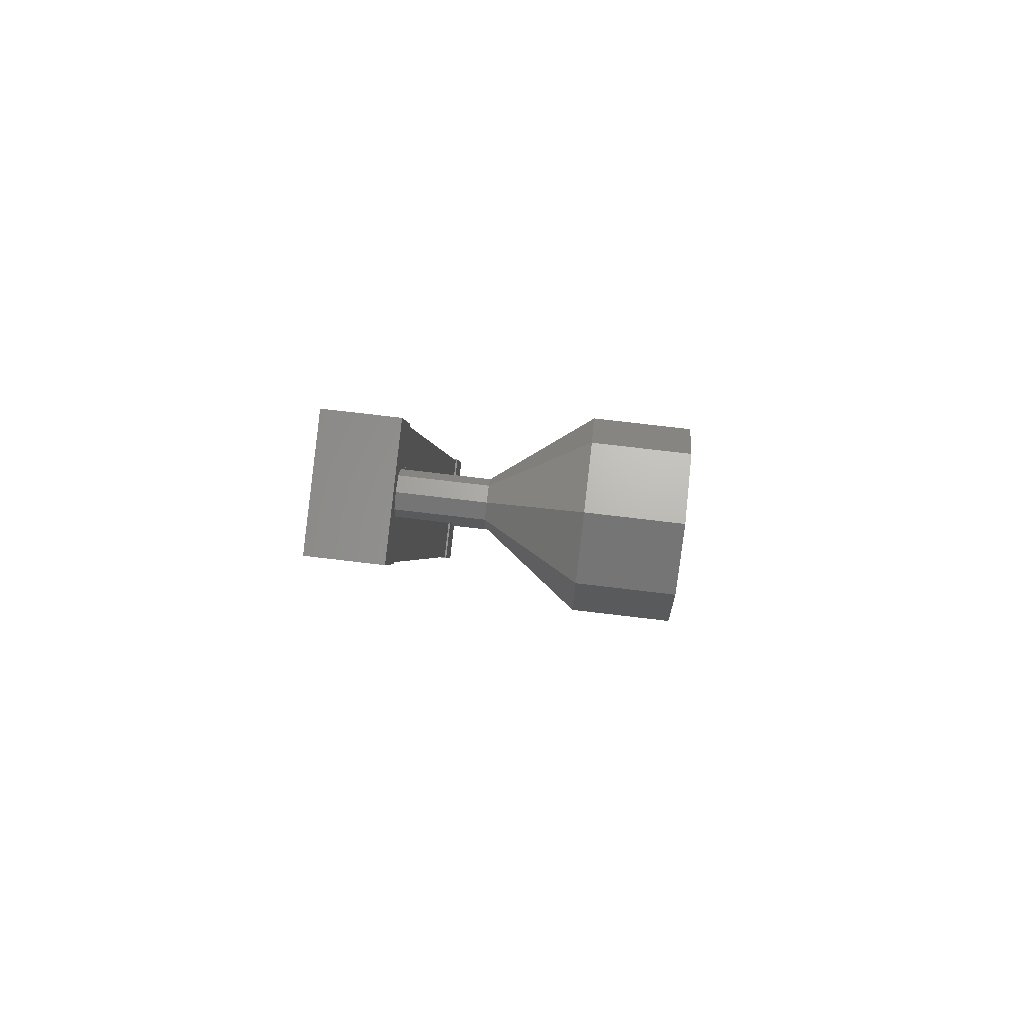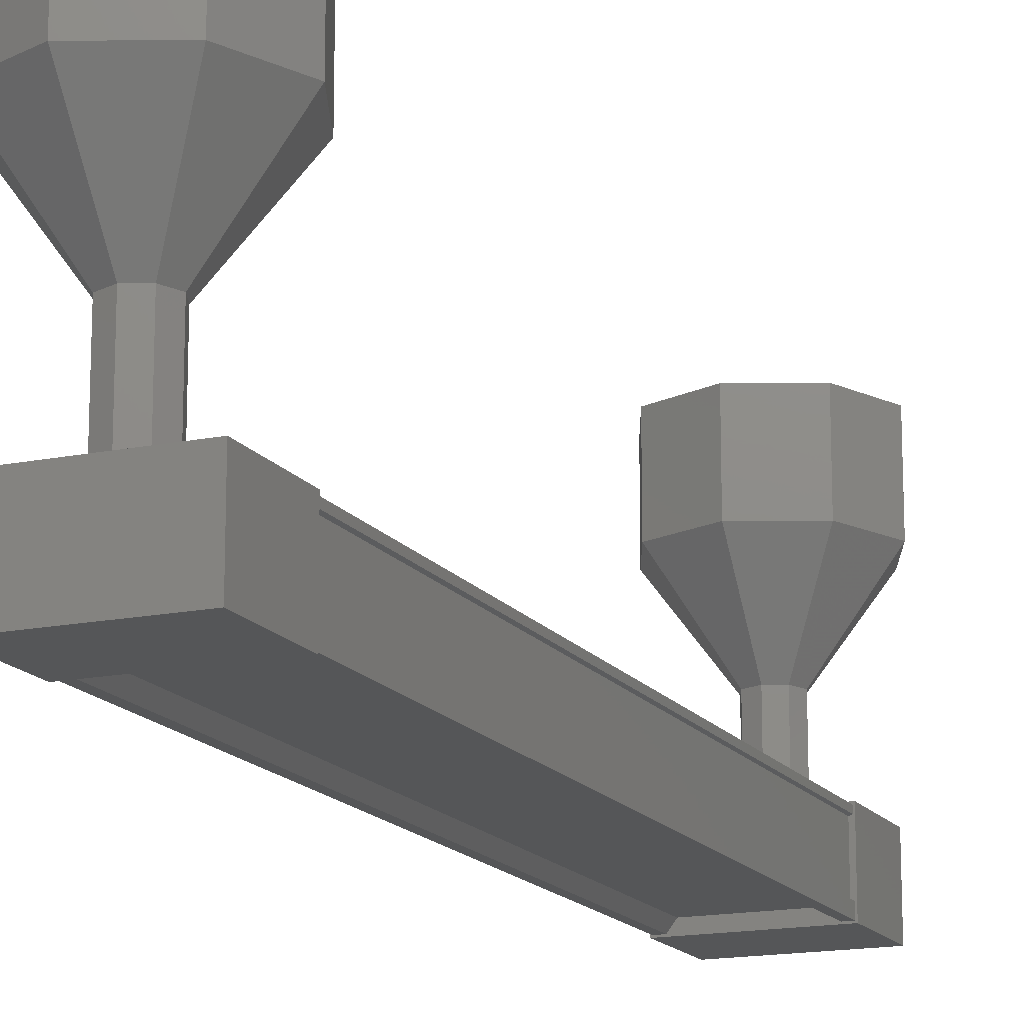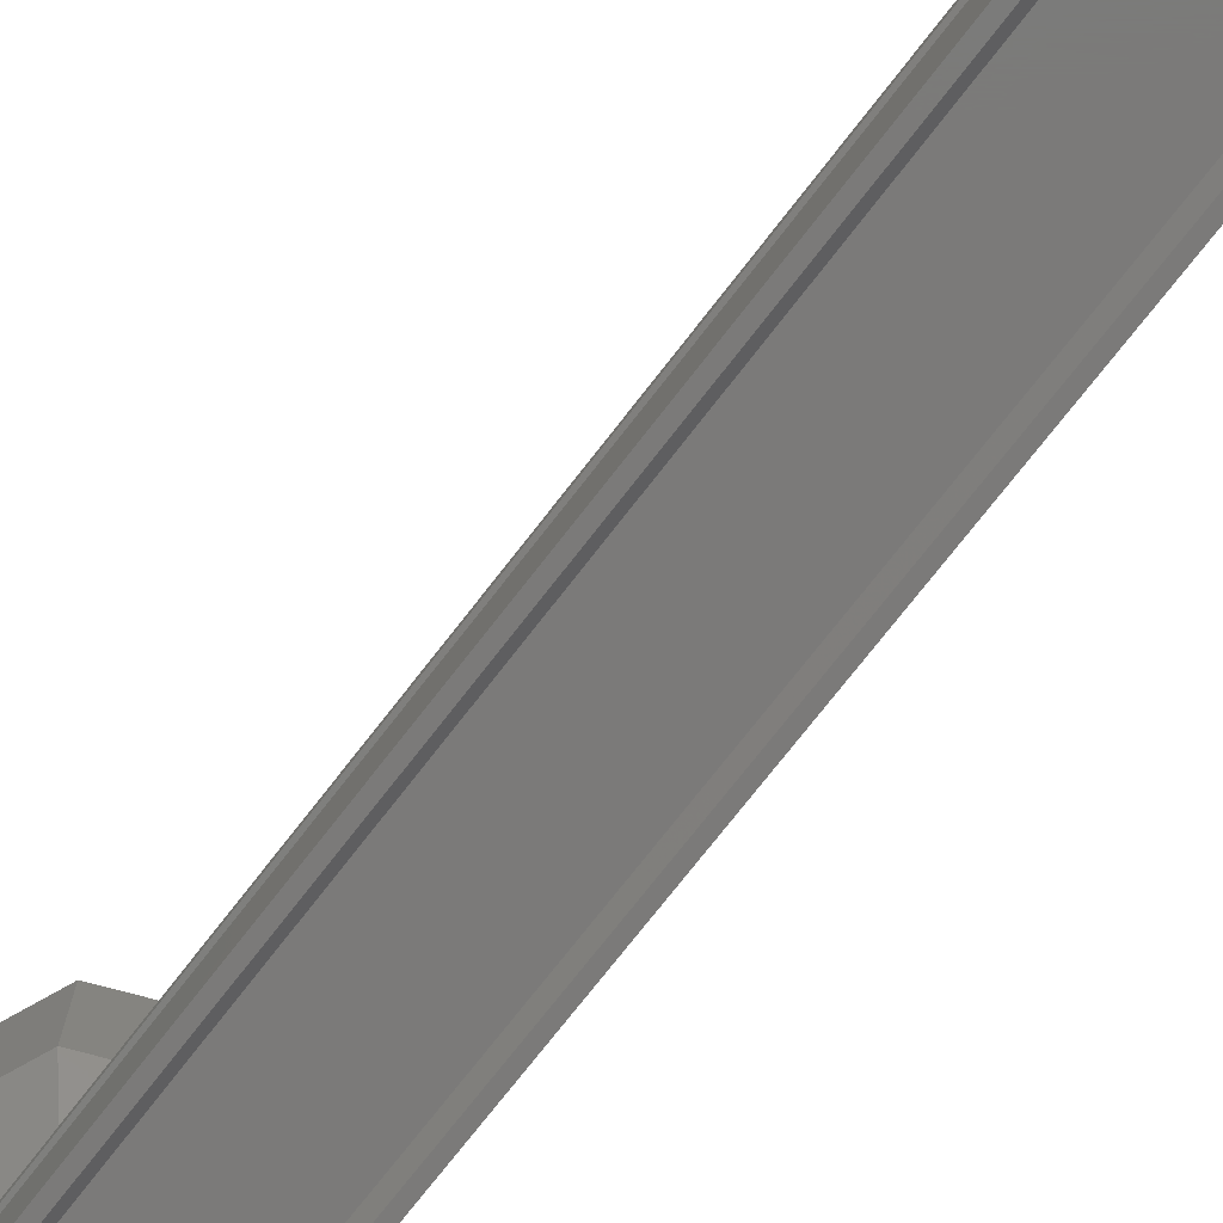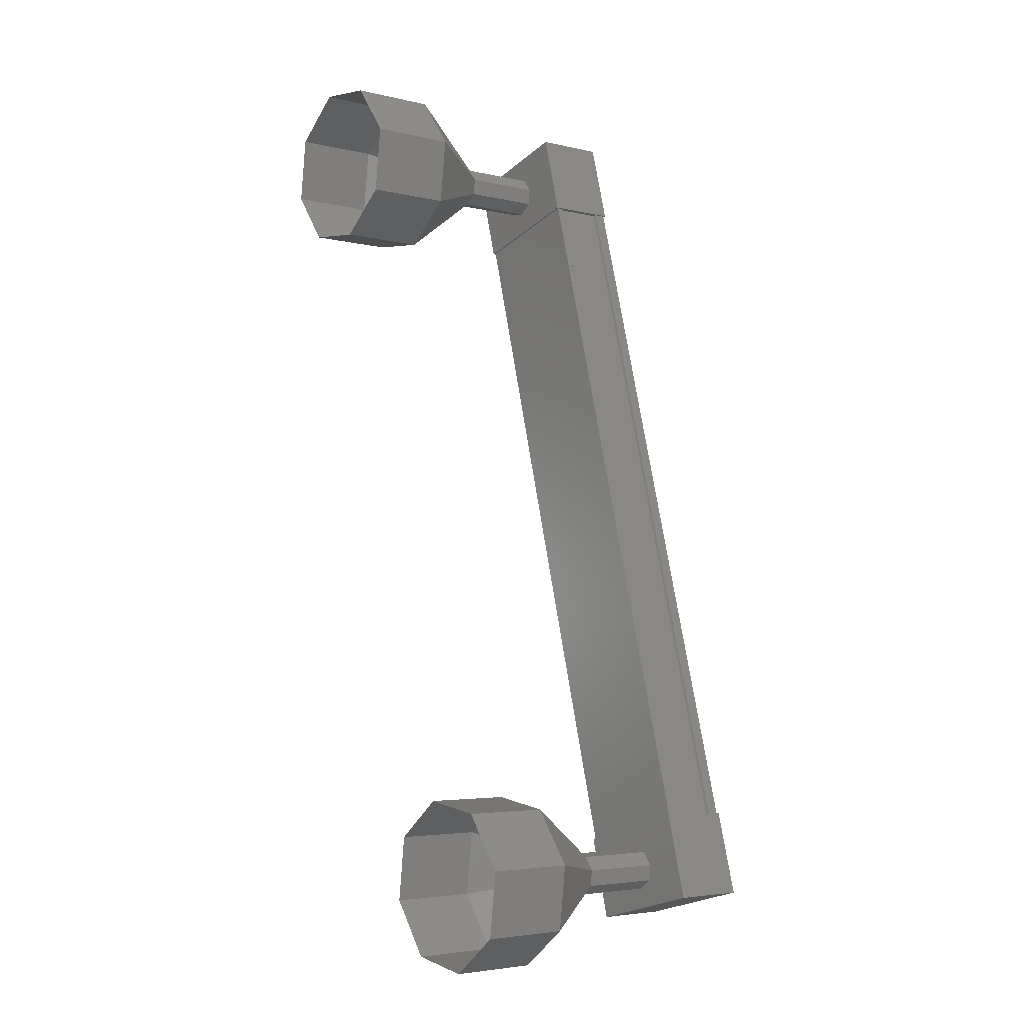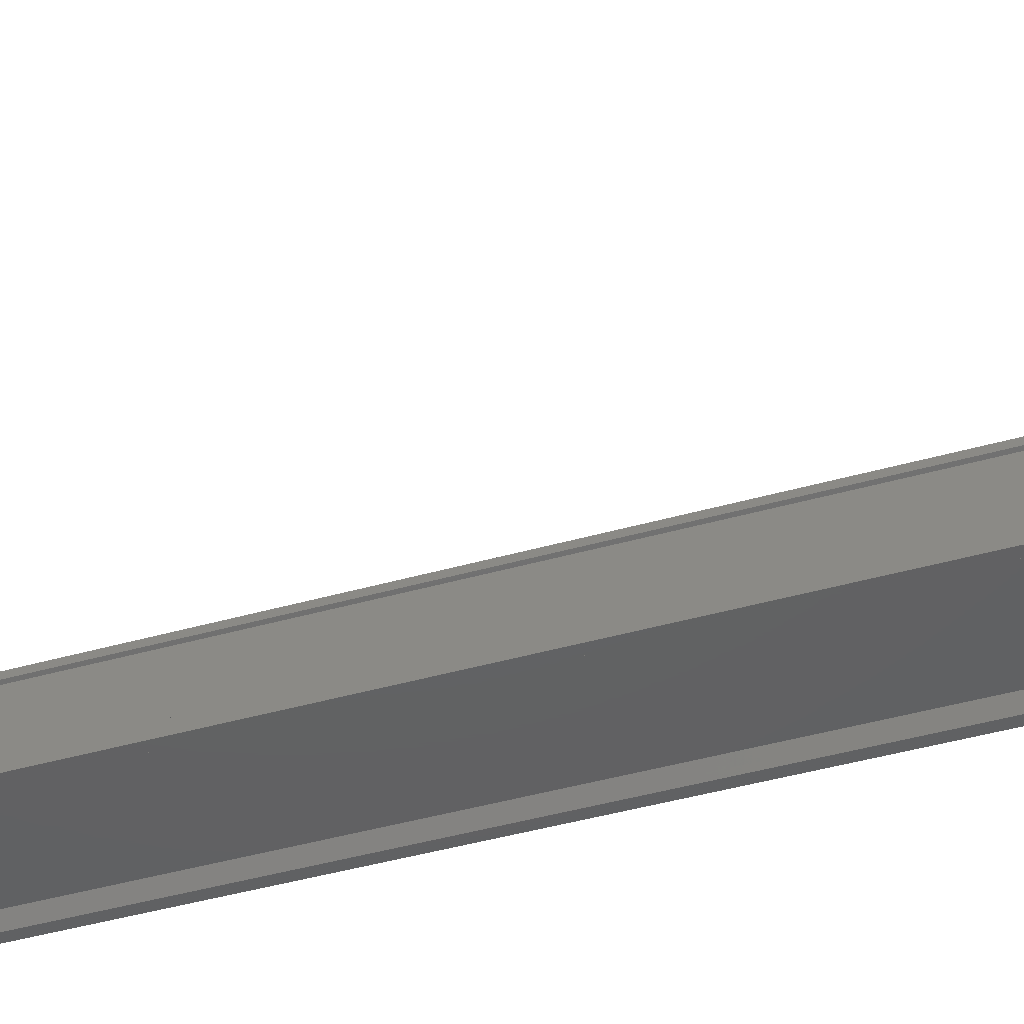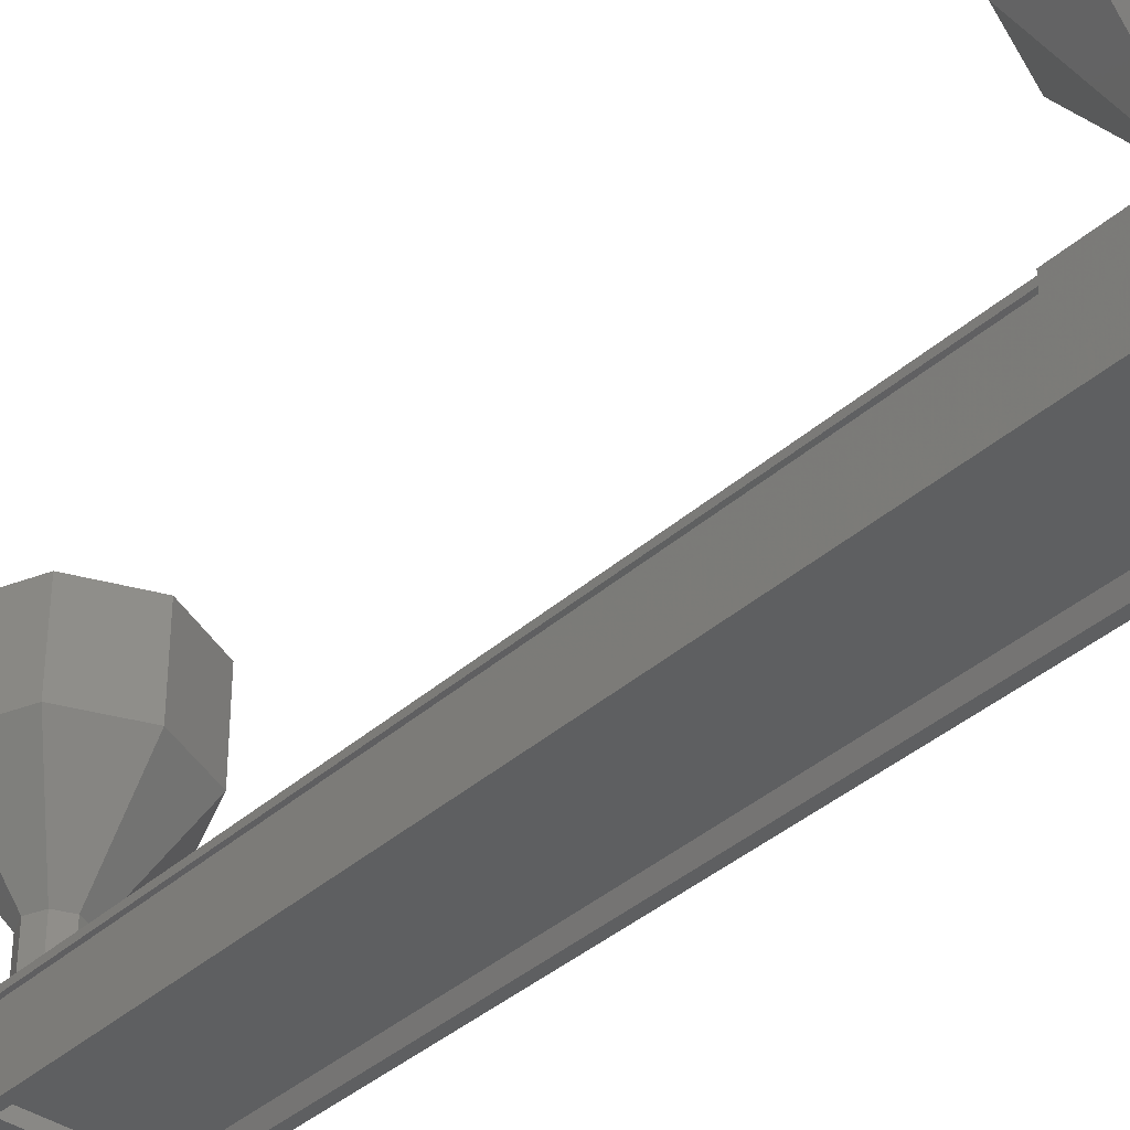
<metadata>
{"format":"stl","ext":"stl","renderer":"f3d","projection":"perspective","resolution":1024,"background":"white","views":[{"elev":74.0,"azim":96.8,"up":"+Z"},{"elev":-15.8,"azim":-141.6,"up":"+Y"},{"elev":-73.6,"azim":157.4,"up":"+Y"},{"elev":-4.3,"azim":-127.2,"up":"+Z"},{"elev":-43.7,"azim":123.7,"up":"+Y"},{"elev":-37.8,"azim":153.5,"up":"+Y"}]}
</metadata>
<code>
# stl→obj: 108 verts, 152 faces
v 456.8 -500.8 196
v 456.9 -500.9 196
v 459.3 -500.9 204.9
v 459.4 -500.9 204.9
v 458.2 -500.8 205.2
v 458.1 -500.9 205.2
v 455.7 -500.9 196.3
v 458 -500.9 205.2
v 455.6 -500.9 196.3
v 458 -500.2 205.2
v 455.6 -500.2 196.3
v 455.6 -500.7 196.3
v 459.2 -500.8 204.9
v 455.7 -500.8 196.3
v 455.6 -500.8 196.3
v 458 -500.8 205.2
v 458 -500.7 205.2
v 459.6 -500.9 205.4
v 458.1 -500.1 205.8
v 458.1 -500.9 205.8
v 457.8 -500.9 204.8
v 459.3 -500.9 204.4
v 457.8 -500.1 204.8
v 459.3 -500.1 204.4
v 459.6 -500.1 205.4
v 455.7 -500.9 196.8
v 457.1 -500.9 196.4
v 455.7 -500.1 196.8
v 457.1 -500.1 196.4
v 456.9 -500.1 195.4
v 456.9 -500.9 195.4
v 455.4 -500.9 195.8
v 455.4 -500.1 195.8
v 457 -500.9 195.9
v 457 -500.8 195.9
v 459.4 -500.8 204.9
v 457 -500.7 195.9
v 459.4 -500.7 204.9
v 457 -500.2 195.9
v 459.4 -500.2 204.9
v 457 -500.1 195.9
v 459.4 -500.1 204.9
v 455.6 -500.1 196.3
v 458 -500.1 205.2
v 456 -498.1 195.1
v 456 -497.1 195.1
v 456.8 -498.1 195.2
v 456.8 -497.1 195.2
v 457.2 -498.1 195.8
v 457.2 -497.1 195.8
v 457.1 -498.1 196.6
v 457.1 -497.1 196.6
v 456.5 -498.1 197
v 456.5 -497.1 197
v 455.8 -498.1 196.9
v 455.8 -497.1 196.9
v 455.3 -498.1 196.3
v 455.3 -497.1 196.3
v 455.4 -498.1 195.6
v 455.4 -497.1 195.6
v 458.6 -499.1 205.3
v 458.8 -500.1 205.3
v 458.8 -499.1 205.3
v 458.9 -500.1 205.2
v 458.9 -499.1 205.2
v 458.9 -500.1 205
v 458.9 -499.1 205
v 458.8 -500.1 204.9
v 458.8 -499.1 204.9
v 458.6 -500.1 204.9
v 458.6 -499.1 204.9
v 458.5 -500.1 205
v 458.5 -499.1 205
v 458.5 -500.1 205.2
v 458.5 -499.1 205.2
v 458.6 -500.1 205.3
v 458.2 -497.1 206
v 459 -498.1 206.1
v 459 -497.1 206.1
v 459.6 -498.1 205.6
v 459.6 -497.1 205.6
v 459.7 -498.1 204.8
v 459.7 -497.1 204.8
v 459.2 -498.1 204.2
v 459.2 -497.1 204.2
v 458.4 -498.1 204.1
v 458.4 -497.1 204.1
v 457.8 -498.1 204.6
v 457.8 -497.1 204.6
v 457.7 -498.1 205.4
v 457.7 -497.1 205.4
v 458.2 -498.1 206
v 456.2 -500.1 195.8
v 456.2 -499.1 195.8
v 456.4 -500.1 195.9
v 456.4 -499.1 195.9
v 456.5 -500.1 196
v 456.5 -499.1 196
v 456.5 -500.1 196.2
v 456.5 -499.1 196.2
v 456.3 -500.1 196.3
v 456.3 -499.1 196.3
v 456.1 -500.1 196.3
v 456.1 -499.1 196.3
v 456 -500.1 196.1
v 456 -499.1 196.1
v 456 -500.1 195.9
v 456 -499.1 195.9
f 1 2 3
f 3 2 4
f 5 6 7
f 7 6 8
f 8 9 7
f 10 11 10
f 10 11 11
f 11 12 10
f 3 13 1
f 1 13 5
f 5 14 1
f 7 14 5
f 9 8 15
f 15 8 16
f 16 12 15
f 17 12 16
f 10 12 17
f 18 19 20
f 20 19 21
f 21 22 20
f 23 22 21
f 24 22 23
f 23 19 24
f 24 19 25
f 25 19 18
f 18 22 25
f 20 22 18
f 26 27 28
f 28 27 29
f 29 30 28
f 27 30 29
f 31 30 27
f 27 32 31
f 31 32 30
f 30 32 33
f 33 28 30
f 32 28 33
f 26 28 32
f 32 27 26
f 2 34 4
f 4 34 35
f 35 36 4
f 37 36 35
f 38 36 37
f 37 39 38
f 38 39 40
f 40 39 39
f 39 40 40
f 41 40 39
f 42 40 41
f 41 43 42
f 42 43 44
f 44 43 10
f 23 21 19
f 22 24 25
f 43 11 10
f 45 46 47
f 47 46 48
f 48 49 47
f 50 49 48
f 51 49 50
f 50 52 51
f 51 52 53
f 53 52 54
f 54 55 53
f 56 55 54
f 57 55 56
f 56 58 57
f 57 58 59
f 59 58 60
f 60 45 59
f 46 45 60
f 61 62 63
f 63 62 64
f 64 65 63
f 66 65 64
f 67 65 66
f 66 68 67
f 67 68 69
f 69 68 70
f 70 71 69
f 72 71 70
f 73 71 72
f 72 74 73
f 73 74 75
f 75 74 76
f 76 61 75
f 62 61 76
f 77 78 79
f 79 78 80
f 80 81 79
f 82 81 80
f 83 81 82
f 82 84 83
f 83 84 85
f 85 84 86
f 86 87 85
f 88 87 86
f 89 87 88
f 88 90 89
f 89 90 91
f 91 90 92
f 92 77 91
f 78 77 92
f 92 63 78
f 78 63 65
f 65 80 78
f 67 80 65
f 82 80 67
f 67 69 82
f 82 69 84
f 84 69 71
f 71 86 84
f 73 86 71
f 88 86 73
f 73 75 88
f 88 75 90
f 90 75 61
f 61 92 90
f 63 92 61
f 93 94 95
f 95 94 96
f 96 97 95
f 98 97 96
f 99 97 98
f 98 100 99
f 99 100 101
f 101 100 102
f 102 103 101
f 104 103 102
f 105 103 104
f 104 106 105
f 105 106 107
f 107 106 108
f 108 93 107
f 94 93 108
f 108 59 94
f 94 59 45
f 45 96 94
f 47 96 45
f 98 96 47
f 47 49 98
f 98 49 100
f 100 49 51
f 51 102 100
f 53 102 51
f 104 102 53
f 53 55 104
f 104 55 106
f 106 55 57
f 57 108 106
f 59 108 57

</code>
